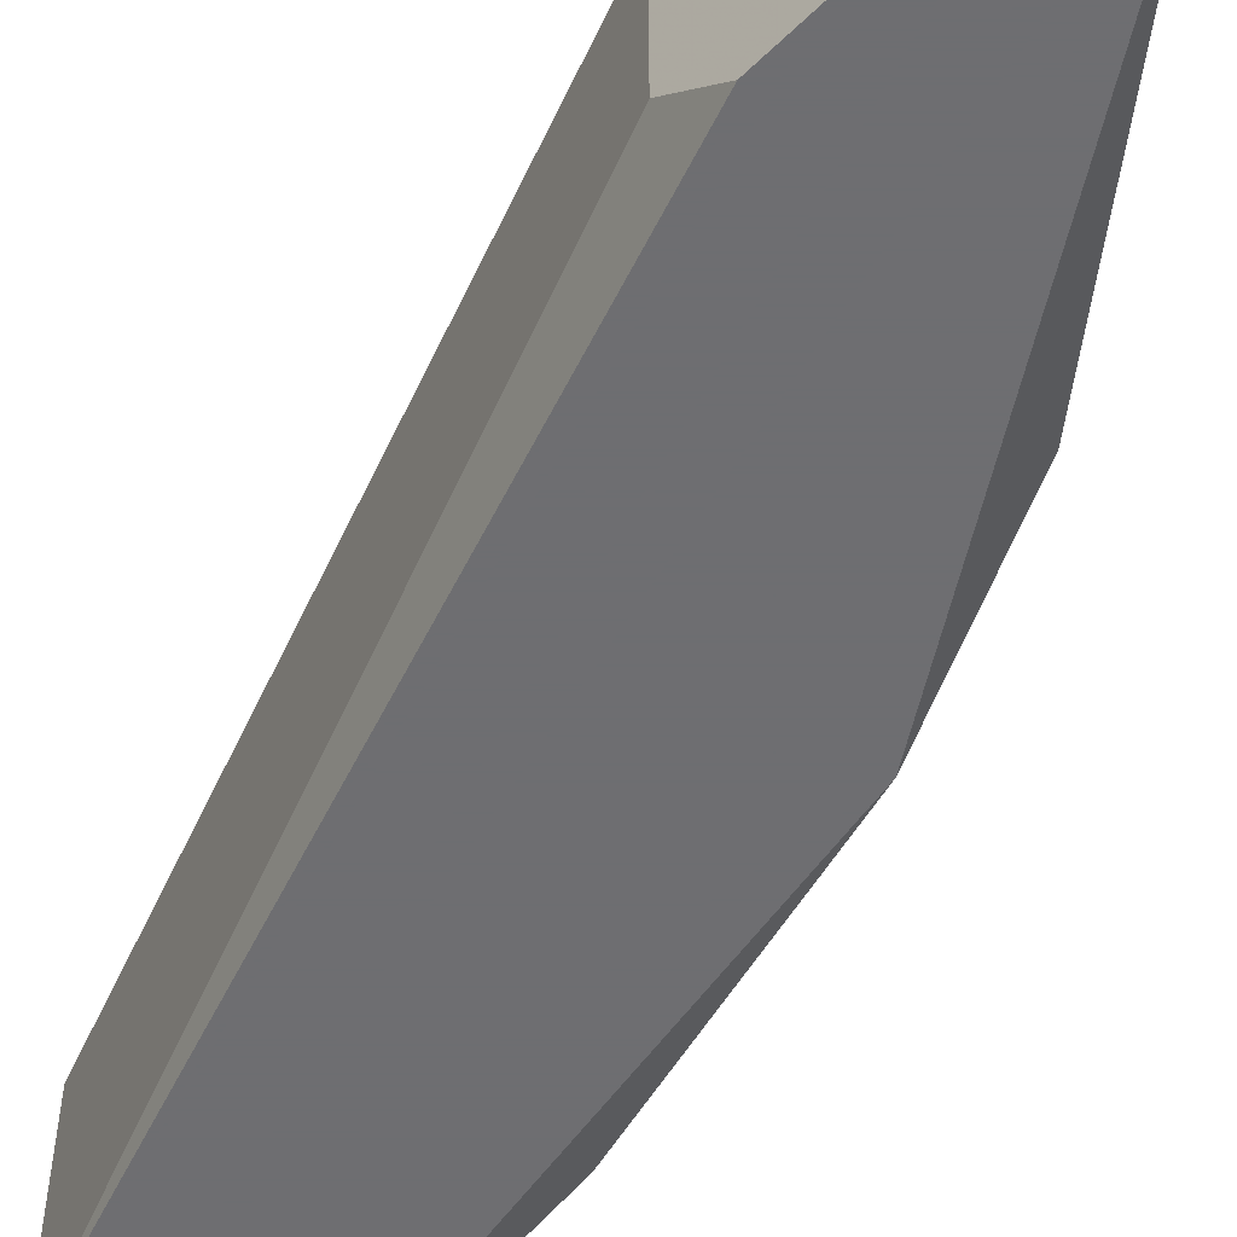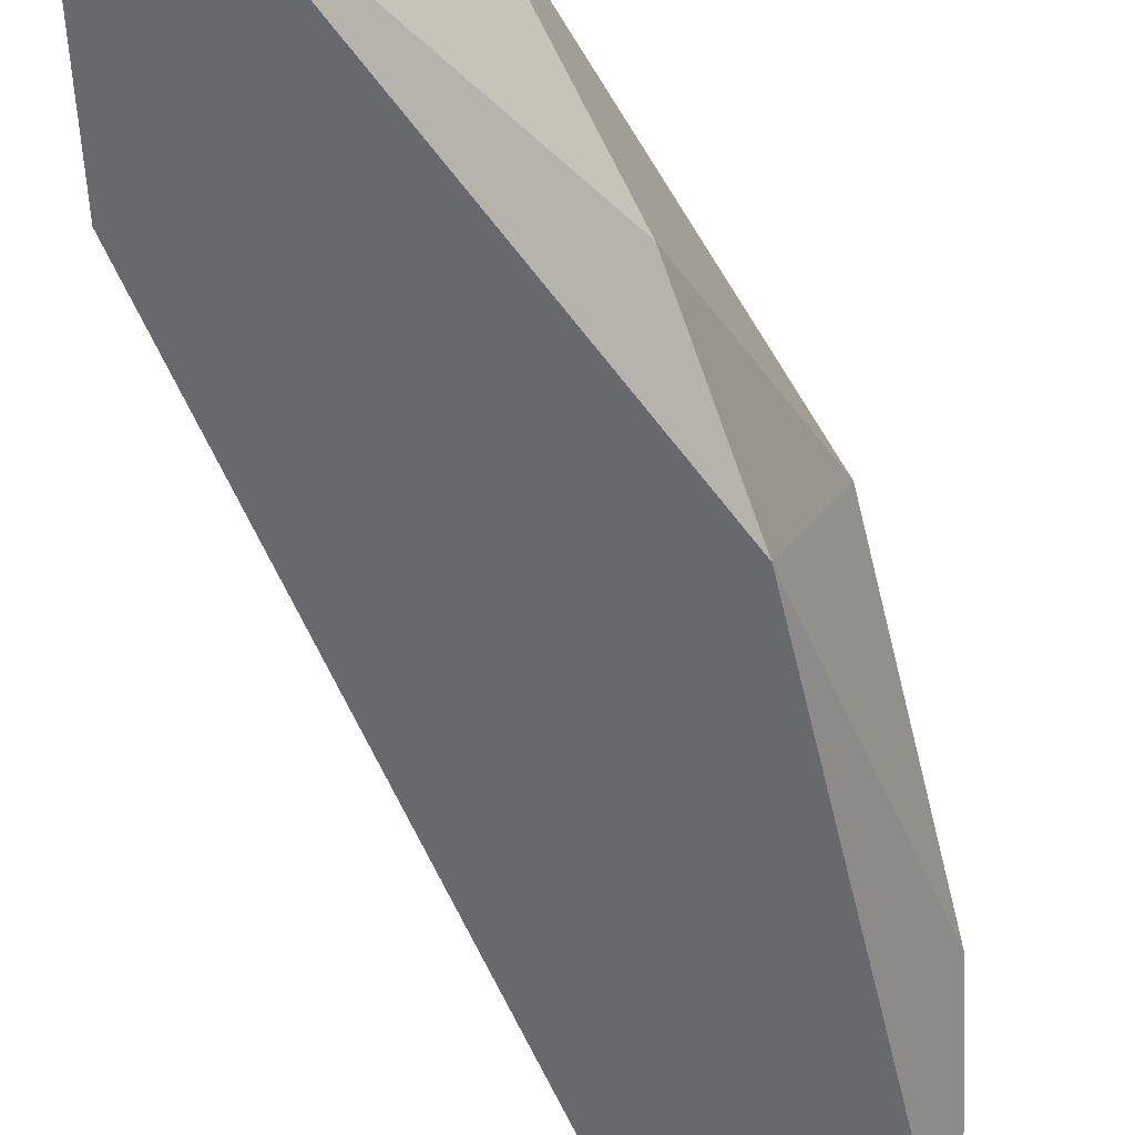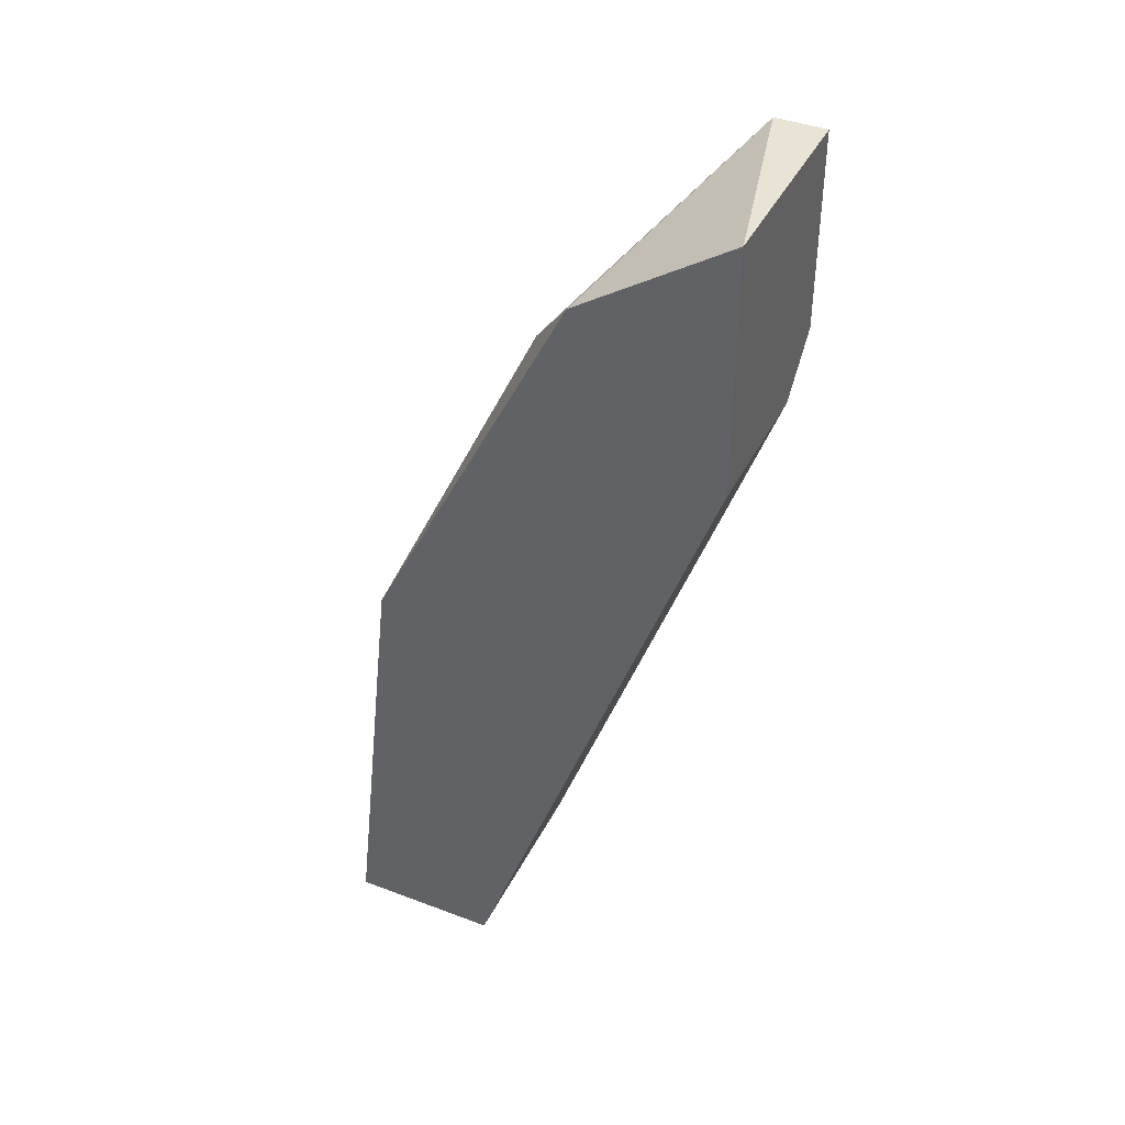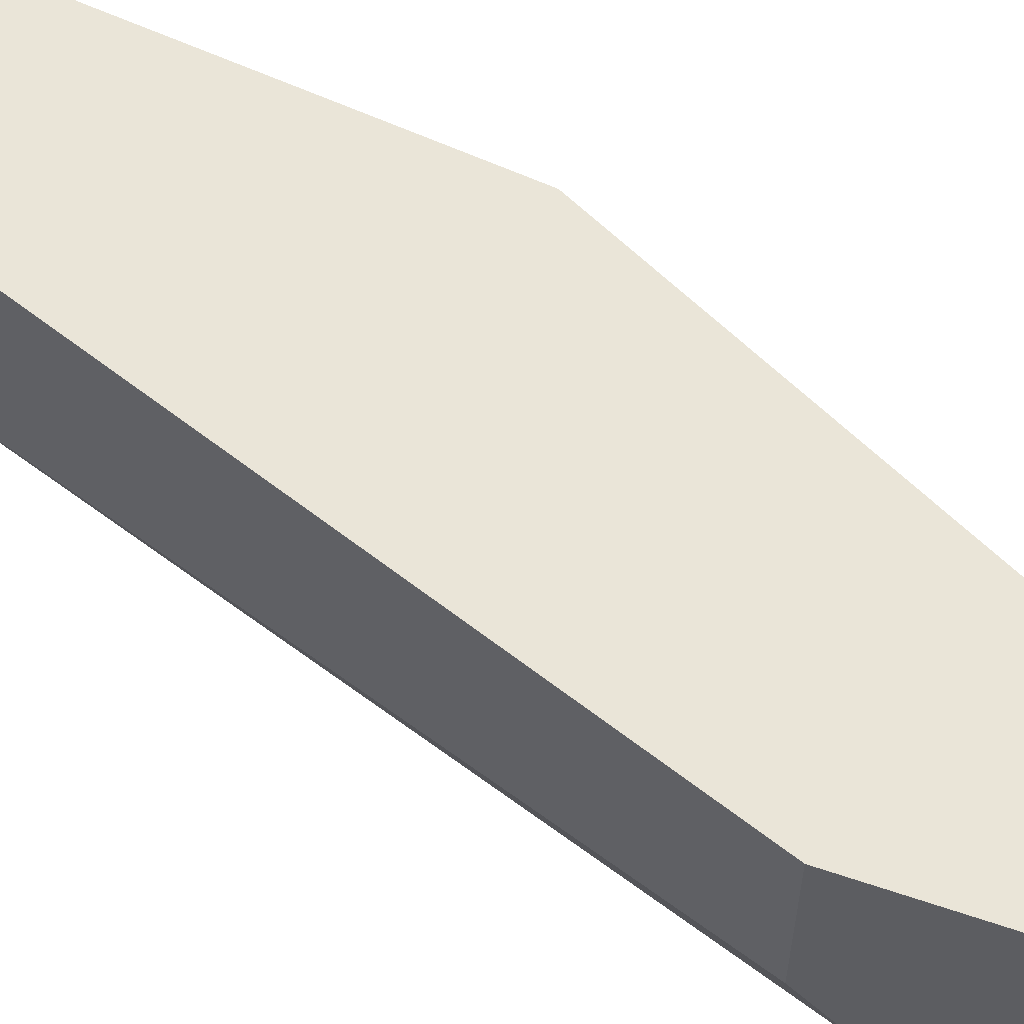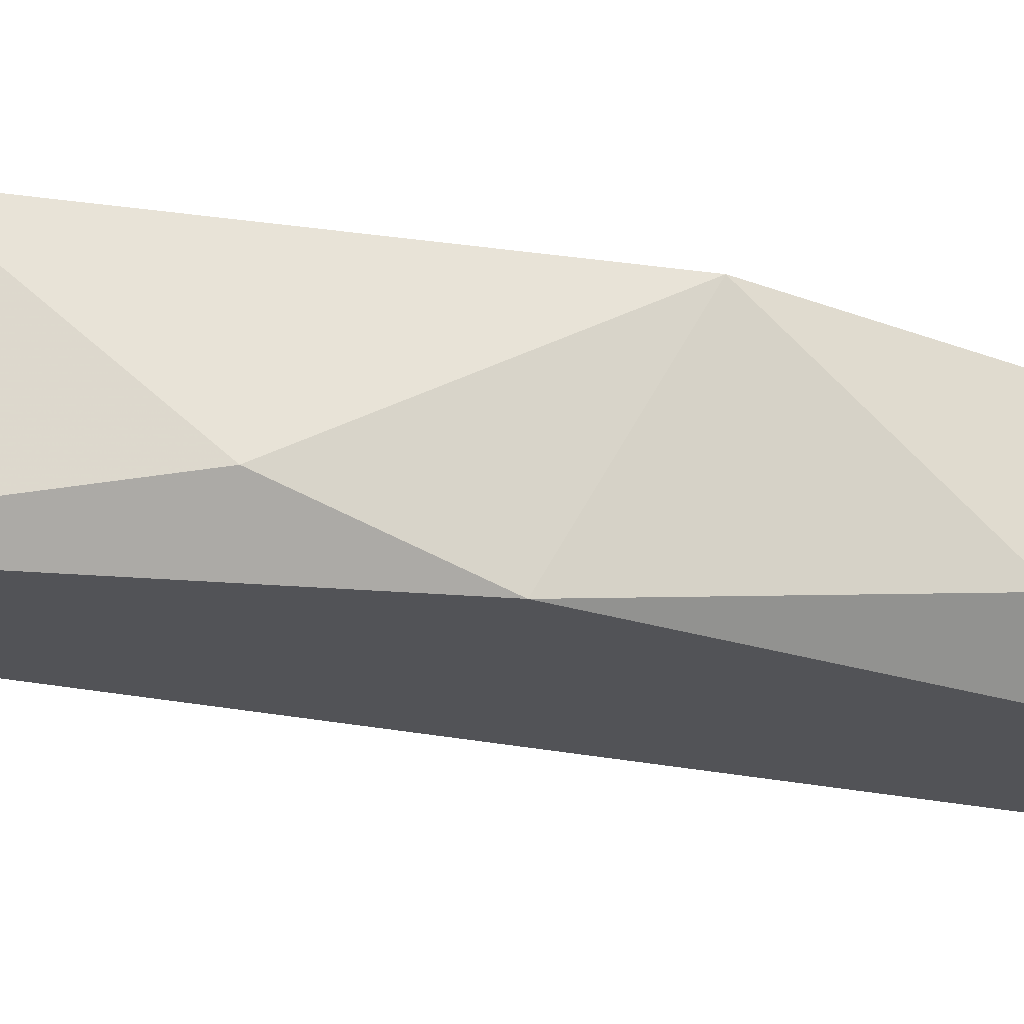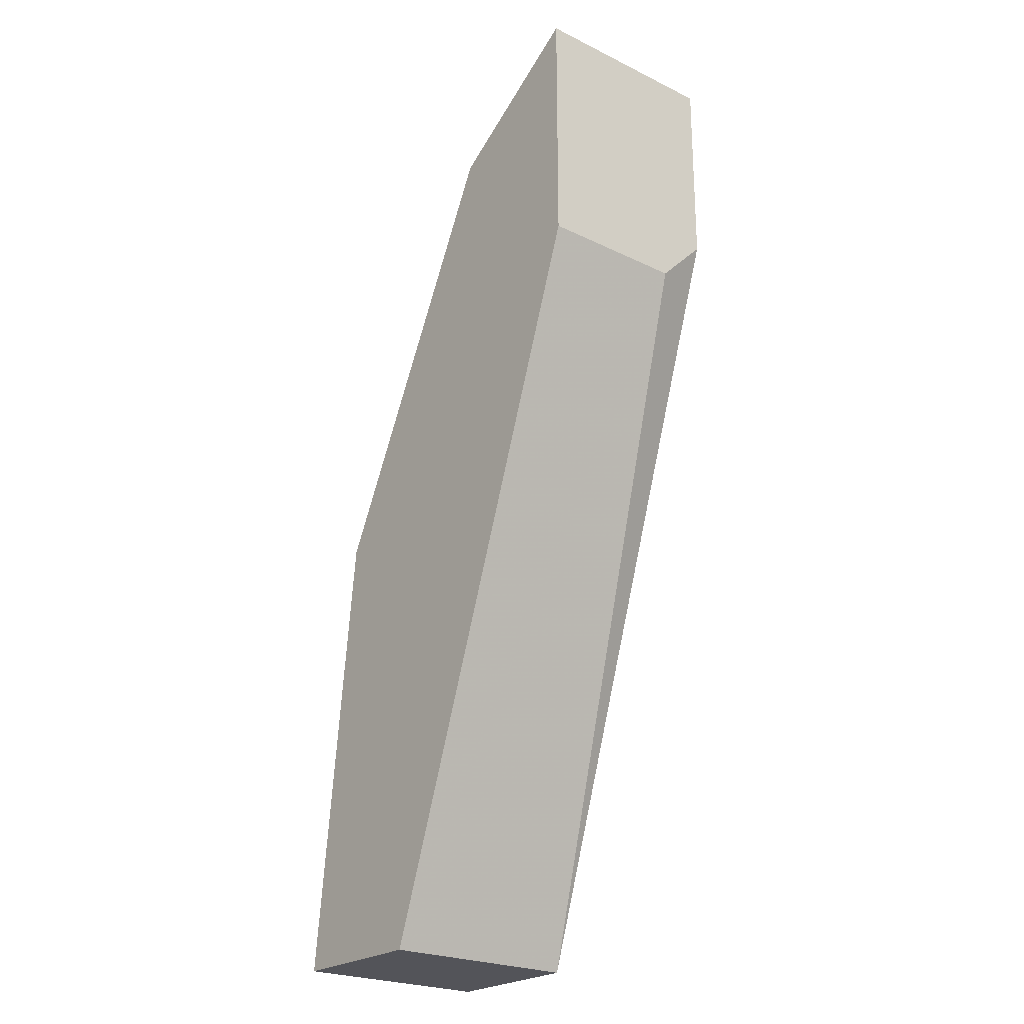
<metadata>
{"format":"obj","ext":"obj","renderer":"f3d","projection":"perspective","resolution":1024,"background":"white","views":[{"elev":-54.4,"azim":135.9,"up":"+Z"},{"elev":-52.8,"azim":-177.6,"up":"+Z"},{"elev":41.0,"azim":24.8,"up":"+Y"},{"elev":59.4,"azim":109.3,"up":"+Z"},{"elev":-22.4,"azim":-130.6,"up":"+Z"},{"elev":-23.8,"azim":51.1,"up":"+Y"}]}
</metadata>
<code>
v -0.05856 0.04652 0.004014
v -0.06498 0.02471 -0.001121
v -0.06498 0.02471 0.004014
v -0.05471 0.04267 0.000163
v -0.06113 0.02471 0.004014
v -0.06241 0.03882 -0.001121
v -0.06113 0.02471 -0.001121
v -0.05471 0.04909 -0.001121
v -0.05471 0.04267 0.004014
v -0.0637 0.03626 0.004014
v -0.05471 0.04909 0.004014
v -0.06498 0.03113 0.000163
v -0.06113 0.04267 0.000163
v -0.05599 0.04909 -0.001121
v -0.05471 0.04396 -0.001121
f 7 8 15
f 1 3 5
f 3 2 5
f 4 5 7
f 5 2 7
f 2 6 7
f 7 6 8
f 1 5 9
f 5 4 9
f 4 8 9
f 3 1 10
f 1 9 11
f 9 8 11
f 2 3 12
f 6 2 12
f 3 10 12
f 10 6 12
f 10 1 13
f 6 10 13
f 8 6 14
f 1 11 14
f 11 8 14
f 13 1 14
f 6 13 14
f 4 7 15
f 8 4 15

</code>
